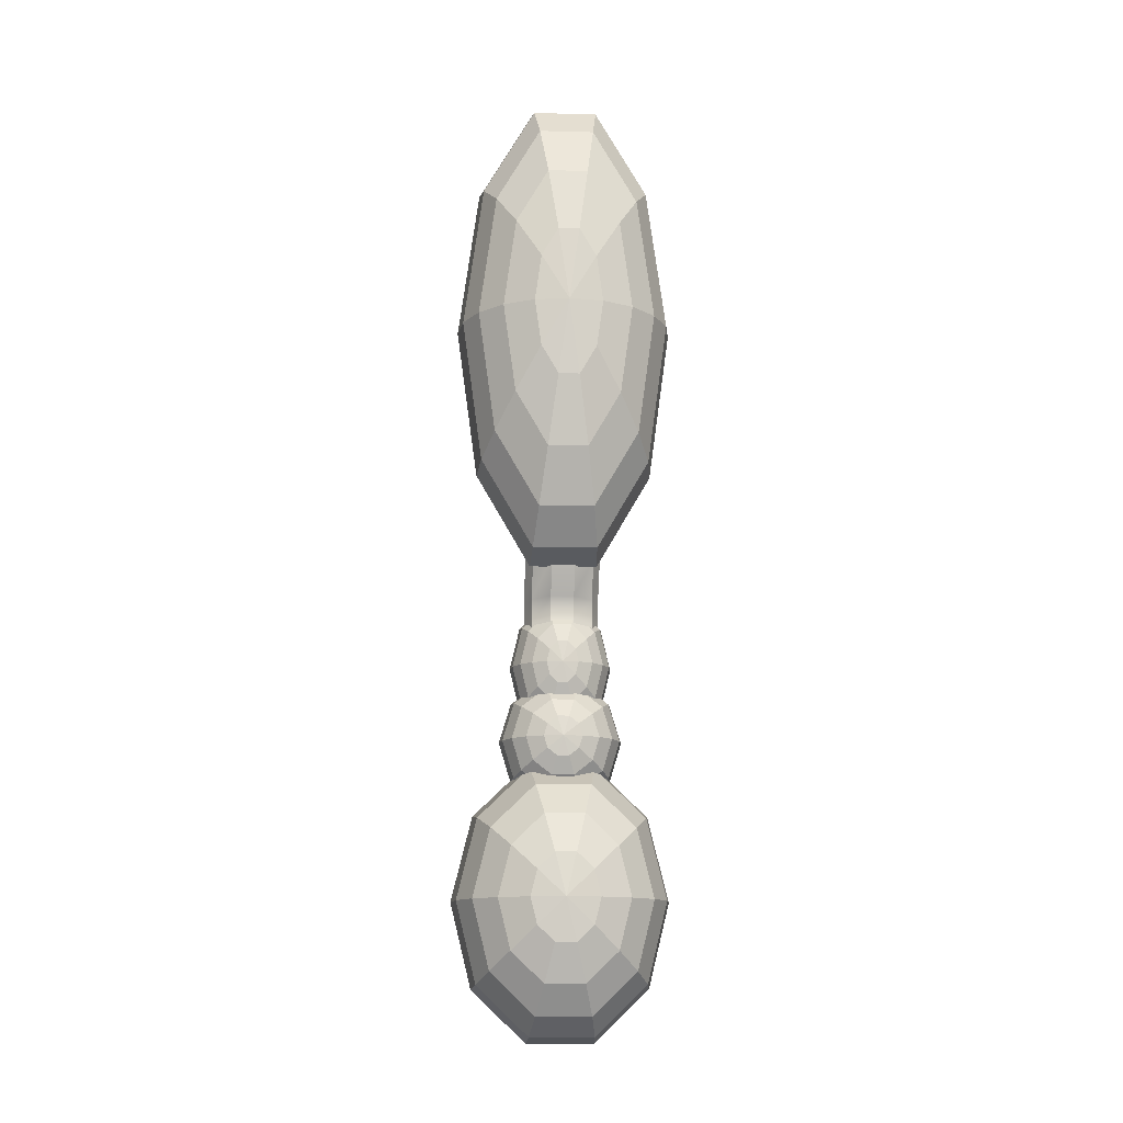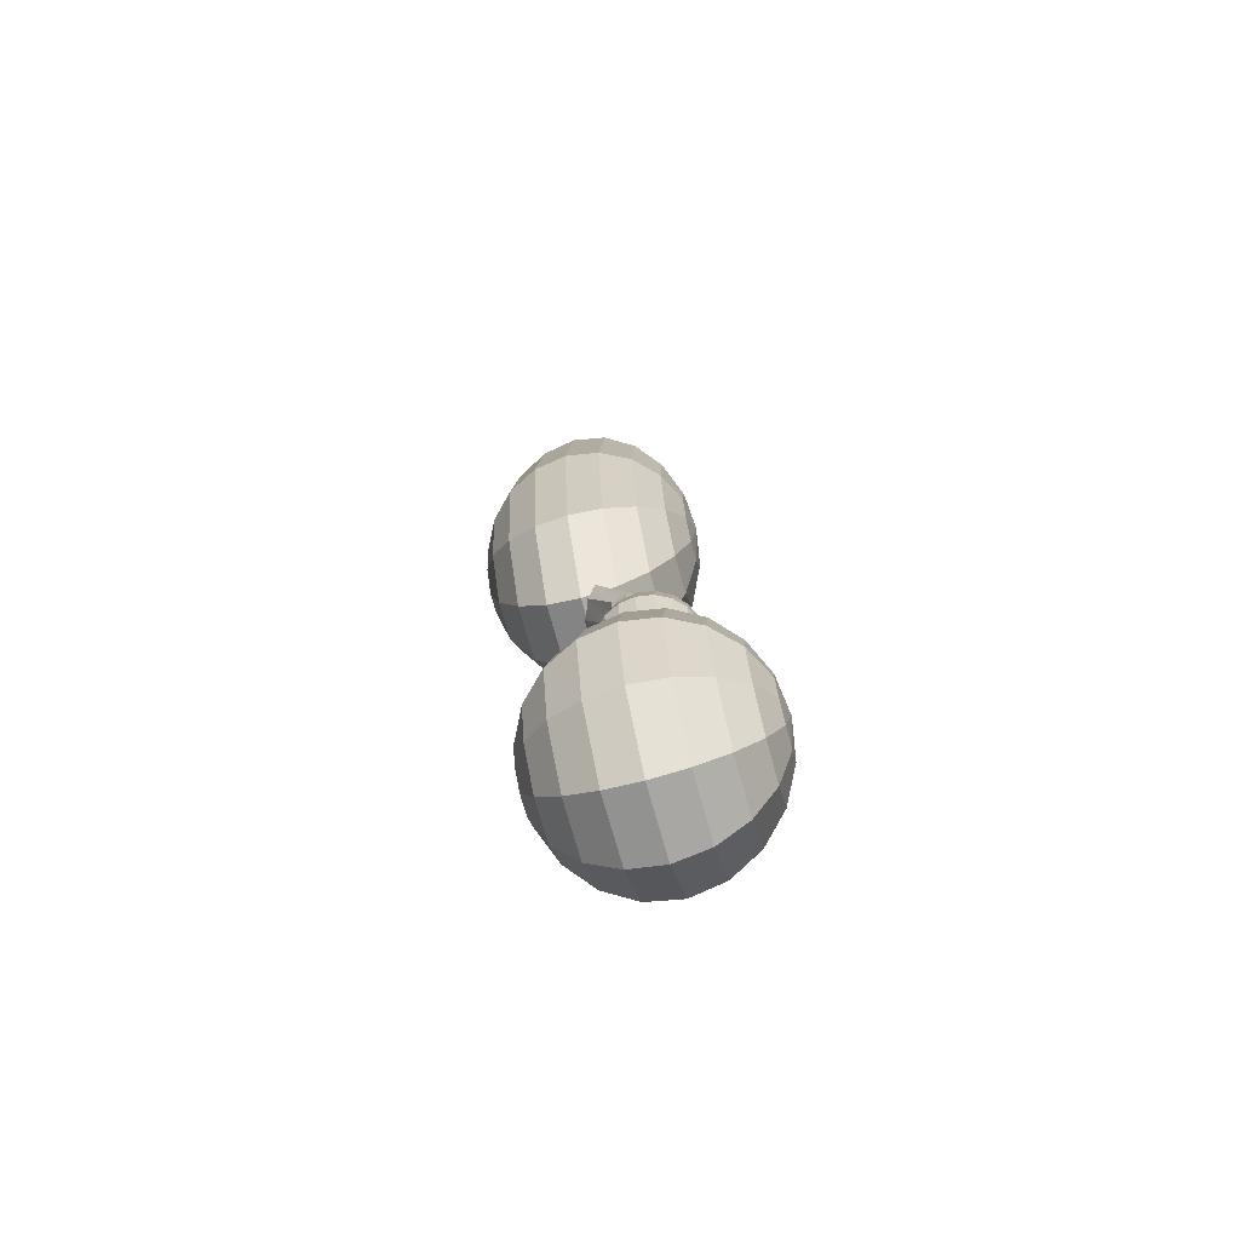
<metadata>
{"format":"obj","ext":"obj","renderer":"f3d","projection":"perspective","resolution":1024,"background":"white","views":[{"elev":-13.2,"azim":-3.3,"up":"+Z"},{"elev":-71.6,"azim":105.4,"up":"+Z"}]}
</metadata>
<code>
g default
v 0.2469 -1.462 4.853
v 0.09242 -1.462 4.587
v -0.09856 -1.462 4.587
v -0.2531 -1.462 4.853
v -0.3121 -1.462 5.283
v -0.2531 -1.462 5.713
v -0.09856 -1.462 5.979
v 0.09242 -1.462 5.979
v 0.2469 -1.462 5.713
v 0.3059 -1.462 5.283
v 0.4725 -1.32 4.465
v 0.1786 -1.32 3.959
v -0.1847 -1.32 3.959
v -0.4786 -1.32 4.465
v -0.5909 -1.32 5.283
v -0.4786 -1.32 6.101
v -0.1847 -1.32 6.607
v 0.1786 -1.32 6.607
v 0.4725 -1.32 6.101
v 0.5847 -1.32 5.283
v 0.6514 -1.099 4.157
v 0.2469 -1.099 3.461
v -0.2531 -1.099 3.461
v -0.6576 -1.099 4.157
v -0.8121 -1.099 5.283
v -0.6576 -1.099 6.409
v -0.2531 -1.099 7.105
v 0.2469 -1.099 7.105
v 0.6514 -1.099 6.409
v 0.8059 -1.099 5.283
v 0.7663 -0.8201 3.959
v 0.2908 -0.8201 3.141
v -0.297 -0.8201 3.141
v -0.7725 -0.8201 3.959
v -0.9541 -0.8201 5.283
v -0.7725 -0.8201 6.607
v -0.297 -0.8201 7.425
v 0.2908 -0.8201 7.425
v 0.7663 -0.8201 6.607
v 0.948 -0.8201 5.283
v 0.8059 -0.5111 3.891
v 0.3059 -0.5111 3.031
v -0.3121 -0.5111 3.031
v -0.8121 -0.5111 3.891
v -1.003 -0.5111 5.283
v -0.8121 -0.5111 6.675
v -0.3121 -0.5111 7.536
v 0.3059 -0.5111 7.536
v 0.8059 -0.5111 6.675
v 0.9969 -0.5111 5.283
v 0.7663 -0.2021 3.959
v 0.2908 -0.2021 3.141
v -0.297 -0.2021 3.141
v -0.7725 -0.2021 3.959
v -0.9541 -0.2021 5.283
v -0.7725 -0.2021 6.607
v -0.297 -0.2021 7.425
v 0.2908 -0.2021 7.425
v 0.7663 -0.2021 6.607
v 0.948 -0.2021 5.283
v 0.6514 0.07668 4.157
v 0.2469 0.07668 3.461
v -0.2531 0.07668 3.461
v -0.6576 0.07668 4.157
v -0.8121 0.07668 5.283
v -0.6576 0.07668 6.409
v -0.2531 0.07668 7.105
v 0.2469 0.07668 7.105
v 0.6514 0.07668 6.409
v 0.8059 0.07668 5.283
v 0.4725 0.2979 4.465
v 0.1786 0.2979 3.959
v -0.1847 0.2979 3.959
v -0.4786 0.2979 4.465
v -0.5909 0.2979 5.283
v -0.4786 0.2979 6.101
v -0.1847 0.2979 6.607
v 0.1786 0.2979 6.607
v 0.4725 0.2979 6.101
v 0.5847 0.2979 5.283
v 0.2469 0.44 4.853
v 0.09242 0.44 4.587
v -0.09856 0.44 4.587
v -0.2531 0.44 4.853
v -0.3121 0.44 5.283
v -0.2531 0.44 5.713
v -0.09856 0.44 5.979
v 0.09242 0.44 5.979
v 0.2469 0.44 5.713
v 0.3059 0.44 5.283
v -0.003072 -1.511 5.283
v -0.003072 0.4889 5.283
g pSphere2
f 1 2 12 11
f 2 3 13 12
f 3 4 14 13
f 4 5 15 14
f 5 6 16 15
f 6 7 17 16
f 7 8 18 17
f 8 9 19 18
f 9 10 20 19
f 10 1 11 20
f 11 12 22 21
f 12 13 23 22
f 13 14 24 23
f 14 15 25 24
f 15 16 26 25
f 16 17 27 26
f 17 18 28 27
f 18 19 29 28
f 19 20 30 29
f 20 11 21 30
f 21 22 32 31
f 22 23 33 32
f 23 24 34 33
f 24 25 35 34
f 25 26 36 35
f 26 27 37 36
f 27 28 38 37
f 28 29 39 38
f 29 30 40 39
f 30 21 31 40
f 31 32 42 41
f 32 33 43 42
f 33 34 44 43
f 34 35 45 44
f 35 36 46 45
f 36 37 47 46
f 37 38 48 47
f 38 39 49 48
f 39 40 50 49
f 40 31 41 50
f 41 42 52 51
f 42 43 53 52
f 43 44 54 53
f 44 45 55 54
f 45 46 56 55
f 46 47 57 56
f 47 48 58 57
f 48 49 59 58
f 49 50 60 59
f 50 41 51 60
f 51 52 62 61
f 52 53 63 62
f 53 54 64 63
f 54 55 65 64
f 55 56 66 65
f 56 57 67 66
f 57 58 68 67
f 58 59 69 68
f 59 60 70 69
f 60 51 61 70
f 61 62 72 71
f 62 63 73 72
f 63 64 74 73
f 64 65 75 74
f 65 66 76 75
f 66 67 77 76
f 67 68 78 77
f 68 69 79 78
f 69 70 80 79
f 70 61 71 80
f 71 72 82 81
f 72 73 83 82
f 73 74 84 83
f 74 75 85 84
f 75 76 86 85
f 76 77 87 86
f 77 78 88 87
f 78 79 89 88
f 79 80 90 89
f 80 71 81 90
f 2 1 91
f 3 2 91
f 4 3 91
f 5 4 91
f 6 5 91
f 7 6 91
f 8 7 91
f 9 8 91
f 10 9 91
f 1 10 91
f 81 82 92
f 82 83 92
f 83 84 92
f 84 85 92
f 85 86 92
f 86 87 92
f 87 88 92
f 88 89 92
f 89 90 92
f 90 81 92
g default
v 0.1392 -0.5418 1.348
v 0.05127 -0.5418 1.279
v -0.05741 -0.5418 1.279
v -0.1453 -0.5418 1.348
v -0.1789 -0.5418 1.46
v -0.1453 -0.5418 1.571
v -0.05741 -0.5418 1.64
v 0.05127 -0.5418 1.64
v 0.1392 -0.5418 1.571
v 0.1728 -0.5418 1.46
v 0.2675 -0.4609 1.247
v 0.1003 -0.4609 1.116
v -0.1064 -0.4609 1.116
v -0.2737 -0.4609 1.247
v -0.3375 -0.4609 1.46
v -0.2737 -0.4609 1.672
v -0.1064 -0.4609 1.803
v 0.1003 -0.4609 1.803
v 0.2675 -0.4609 1.672
v 0.3314 -0.4609 1.46
v 0.3694 -0.3351 1.167
v 0.1392 -0.3351 0.9869
v -0.1453 -0.3351 0.9869
v -0.3755 -0.3351 1.167
v -0.4634 -0.3351 1.46
v -0.3755 -0.3351 1.752
v -0.1453 -0.3351 1.932
v 0.1392 -0.3351 1.932
v 0.3694 -0.3351 1.752
v 0.4573 -0.3351 1.46
v 0.4348 -0.1764 1.116
v 0.1642 -0.1764 0.904
v -0.1703 -0.1764 0.904
v -0.4409 -0.1764 1.116
v -0.5443 -0.1764 1.46
v -0.4409 -0.1764 1.803
v -0.1703 -0.1764 2.015
v 0.1642 -0.1764 2.015
v 0.4348 -0.1764 1.803
v 0.5381 -0.1764 1.46
v 0.4573 -0.000586 1.099
v 0.1728 -0.000586 0.8754
v -0.1789 -0.000586 0.8754
v -0.4634 -0.000586 1.099
v -0.5721 -0.000586 1.46
v -0.4634 -0.000586 1.821
v -0.1789 -0.000586 2.044
v 0.1728 -0.000586 2.044
v 0.4573 -0.000586 1.821
v 0.566 -0.000586 1.46
v 0.4348 0.1753 1.116
v 0.1642 0.1753 0.904
v -0.1703 0.1753 0.904
v -0.4409 0.1753 1.116
v -0.5443 0.1753 1.46
v -0.4409 0.1753 1.803
v -0.1703 0.1753 2.015
v 0.1642 0.1753 2.015
v 0.4348 0.1753 1.803
v 0.5381 0.1753 1.46
v 0.3694 0.3339 1.167
v 0.1392 0.3339 0.9869
v -0.1453 0.3339 0.9869
v -0.3755 0.3339 1.167
v -0.4634 0.3339 1.46
v -0.3755 0.3339 1.752
v -0.1453 0.3339 1.932
v 0.1392 0.3339 1.932
v 0.3694 0.3339 1.752
v 0.4573 0.3339 1.46
v 0.2675 0.4598 1.247
v 0.1003 0.4598 1.116
v -0.1064 0.4598 1.116
v -0.2737 0.4598 1.247
v -0.3375 0.4598 1.46
v -0.2737 0.4598 1.672
v -0.1064 0.4598 1.803
v 0.1003 0.4598 1.803
v 0.2675 0.4598 1.672
v 0.3314 0.4598 1.46
v 0.1392 0.5406 1.348
v 0.05127 0.5406 1.279
v -0.05741 0.5406 1.279
v -0.1453 0.5406 1.348
v -0.1789 0.5406 1.46
v -0.1453 0.5406 1.571
v -0.05741 0.5406 1.64
v 0.05127 0.5406 1.64
v 0.1392 0.5406 1.571
v 0.1728 0.5406 1.46
v -0.003072 -0.5696 1.46
v -0.003072 0.5684 1.46
g pSphere3
f 93 94 104 103
f 94 95 105 104
f 95 96 106 105
f 96 97 107 106
f 97 98 108 107
f 98 99 109 108
f 99 100 110 109
f 100 101 111 110
f 101 102 112 111
f 102 93 103 112
f 103 104 114 113
f 104 105 115 114
f 105 106 116 115
f 106 107 117 116
f 107 108 118 117
f 108 109 119 118
f 109 110 120 119
f 110 111 121 120
f 111 112 122 121
f 112 103 113 122
f 113 114 124 123
f 114 115 125 124
f 115 116 126 125
f 116 117 127 126
f 117 118 128 127
f 118 119 129 128
f 119 120 130 129
f 120 121 131 130
f 121 122 132 131
f 122 113 123 132
f 123 124 134 133
f 124 125 135 134
f 125 126 136 135
f 126 127 137 136
f 127 128 138 137
f 128 129 139 138
f 129 130 140 139
f 130 131 141 140
f 131 132 142 141
f 132 123 133 142
f 133 134 144 143
f 134 135 145 144
f 135 136 146 145
f 136 137 147 146
f 137 138 148 147
f 138 139 149 148
f 139 140 150 149
f 140 141 151 150
f 141 142 152 151
f 142 133 143 152
f 143 144 154 153
f 144 145 155 154
f 145 146 156 155
f 146 147 157 156
f 147 148 158 157
f 148 149 159 158
f 149 150 160 159
f 150 151 161 160
f 151 152 162 161
f 152 143 153 162
f 153 154 164 163
f 154 155 165 164
f 155 156 166 165
f 156 157 167 166
f 157 158 168 167
f 158 159 169 168
f 159 160 170 169
f 160 161 171 170
f 161 162 172 171
f 162 153 163 172
f 163 164 174 173
f 164 165 175 174
f 165 166 176 175
f 166 167 177 176
f 167 168 178 177
f 168 169 179 178
f 169 170 180 179
f 170 171 181 180
f 171 172 182 181
f 172 163 173 182
f 94 93 183
f 95 94 183
f 96 95 183
f 97 96 183
f 98 97 183
f 99 98 183
f 100 99 183
f 101 100 183
f 102 101 183
f 93 102 183
f 173 174 184
f 174 175 184
f 175 176 184
f 176 177 184
f 177 178 184
f 178 179 184
f 179 180 184
f 180 181 184
f 181 182 184
f 182 173 184
g default
v 0.1152 -0.4505 2.038
v 0.0421 -0.4505 1.965
v -0.04824 -0.4505 1.965
v -0.1213 -0.4505 2.038
v -0.1492 -0.4505 2.156
v -0.1213 -0.4505 2.274
v -0.04824 -0.4505 2.347
v 0.0421 -0.4505 2.347
v 0.1152 -0.4505 2.274
v 0.1431 -0.4505 2.156
v 0.2219 -0.3833 1.932
v 0.08285 -0.3833 1.793
v -0.08899 -0.3833 1.793
v -0.228 -0.3833 1.932
v -0.2811 -0.3833 2.156
v -0.228 -0.3833 2.38
v -0.08899 -0.3833 2.519
v 0.08285 -0.3833 2.519
v 0.2219 -0.3833 2.38
v 0.275 -0.3833 2.156
v 0.3065 -0.2786 1.847
v 0.1152 -0.2786 1.656
v -0.1213 -0.2786 1.656
v -0.3127 -0.2786 1.847
v -0.3858 -0.2786 2.156
v -0.3127 -0.2786 2.465
v -0.1213 -0.2786 2.655
v 0.1152 -0.2786 2.655
v 0.3065 -0.2786 2.465
v 0.3796 -0.2786 2.156
v 0.3609 -0.1468 1.793
v 0.1359 -0.1468 1.569
v -0.1421 -0.1468 1.569
v -0.367 -0.1468 1.793
v -0.4529 -0.1468 2.156
v -0.367 -0.1468 2.519
v -0.1421 -0.1468 2.743
v 0.1359 -0.1468 2.743
v 0.3609 -0.1468 2.519
v 0.4468 -0.1468 2.156
v 0.3796 -0.000586 1.774
v 0.1431 -0.000586 1.538
v -0.1492 -0.000586 1.538
v -0.3858 -0.000586 1.774
v -0.4761 -0.000586 2.156
v -0.3858 -0.000586 2.537
v -0.1492 -0.000586 2.773
v 0.1431 -0.000586 2.773
v 0.3796 -0.000586 2.537
v 0.47 -0.000586 2.156
v 0.3609 0.1456 1.793
v 0.1359 0.1456 1.569
v -0.1421 0.1456 1.569
v -0.367 0.1456 1.793
v -0.4529 0.1456 2.156
v -0.367 0.1456 2.519
v -0.1421 0.1456 2.743
v 0.1359 0.1456 2.743
v 0.3609 0.1456 2.519
v 0.4468 0.1456 2.156
v 0.3065 0.2775 1.847
v 0.1152 0.2775 1.656
v -0.1213 0.2775 1.656
v -0.3127 0.2775 1.847
v -0.3858 0.2775 2.156
v -0.3127 0.2775 2.465
v -0.1213 0.2775 2.655
v 0.1152 0.2775 2.655
v 0.3065 0.2775 2.465
v 0.3796 0.2775 2.156
v 0.2219 0.3821 1.932
v 0.08285 0.3821 1.793
v -0.08899 0.3821 1.793
v -0.228 0.3821 1.932
v -0.2811 0.3821 2.156
v -0.228 0.3821 2.38
v -0.08899 0.3821 2.519
v 0.08285 0.3821 2.519
v 0.2219 0.3821 2.38
v 0.275 0.3821 2.156
v 0.1152 0.4493 2.038
v 0.0421 0.4493 1.965
v -0.04824 0.4493 1.965
v -0.1213 0.4493 2.038
v -0.1492 0.4493 2.156
v -0.1213 0.4493 2.274
v -0.04824 0.4493 2.347
v 0.0421 0.4493 2.347
v 0.1152 0.4493 2.274
v 0.1431 0.4493 2.156
v -0.003072 -0.4736 2.156
v -0.003072 0.4724 2.156
g pSphere4
f 185 186 196 195
f 186 187 197 196
f 187 188 198 197
f 188 189 199 198
f 189 190 200 199
f 190 191 201 200
f 191 192 202 201
f 192 193 203 202
f 193 194 204 203
f 194 185 195 204
f 195 196 206 205
f 196 197 207 206
f 197 198 208 207
f 198 199 209 208
f 199 200 210 209
f 200 201 211 210
f 201 202 212 211
f 202 203 213 212
f 203 204 214 213
f 204 195 205 214
f 205 206 216 215
f 206 207 217 216
f 207 208 218 217
f 208 209 219 218
f 209 210 220 219
f 210 211 221 220
f 211 212 222 221
f 212 213 223 222
f 213 214 224 223
f 214 205 215 224
f 215 216 226 225
f 216 217 227 226
f 217 218 228 227
f 218 219 229 228
f 219 220 230 229
f 220 221 231 230
f 221 222 232 231
f 222 223 233 232
f 223 224 234 233
f 224 215 225 234
f 225 226 236 235
f 226 227 237 236
f 227 228 238 237
f 228 229 239 238
f 229 230 240 239
f 230 231 241 240
f 231 232 242 241
f 232 233 243 242
f 233 234 244 243
f 234 225 235 244
f 235 236 246 245
f 236 237 247 246
f 237 238 248 247
f 238 239 249 248
f 239 240 250 249
f 240 241 251 250
f 241 242 252 251
f 242 243 253 252
f 243 244 254 253
f 244 235 245 254
f 245 246 256 255
f 246 247 257 256
f 247 248 258 257
f 248 249 259 258
f 249 250 260 259
f 250 251 261 260
f 251 252 262 261
f 252 253 263 262
f 253 254 264 263
f 254 245 255 264
f 255 256 266 265
f 256 257 267 266
f 257 258 268 267
f 258 259 269 268
f 259 260 270 269
f 260 261 271 270
f 261 262 272 271
f 262 263 273 272
f 263 264 274 273
f 264 255 265 274
f 186 185 275
f 187 186 275
f 188 187 275
f 189 188 275
f 190 189 275
f 191 190 275
f 192 191 275
f 193 192 275
f 194 193 275
f 185 194 275
f 265 266 276
f 266 267 276
f 267 268 276
f 268 269 276
f 269 270 276
f 270 271 276
f 271 272 276
f 272 273 276
f 273 274 276
f 274 265 276
g default
v 0.281 -0.03338 2.232
v 0.1073 0.05713 2.202
v -0.1073 0.05713 2.202
v -0.281 -0.03338 2.232
v -0.3474 -0.1798 2.281
v -0.281 -0.3263 2.33
v -0.1073 -0.4168 2.36
v 0.1073 -0.4168 2.36
v 0.281 -0.3263 2.33
v 0.3474 -0.1798 2.281
v 0.281 0.03855 2.447
v 0.1073 0.1291 2.417
v -0.1073 0.1291 2.417
v -0.281 0.03855 2.447
v -0.3474 -0.1079 2.496
v -0.281 -0.2543 2.545
v -0.1073 -0.3448 2.575
v 0.1073 -0.3448 2.575
v 0.281 -0.2543 2.545
v 0.3474 -0.1079 2.496
v 0.281 0.04816 2.719
v 0.1073 0.1401 2.702
v -0.1073 0.1401 2.702
v -0.281 0.04816 2.719
v -0.3474 -0.1007 2.747
v -0.281 -0.2495 2.774
v -0.1073 -0.3414 2.792
v 0.1073 -0.3414 2.792
v 0.281 -0.2495 2.774
v 0.3474 -0.1007 2.747
v 0.281 -0.2251 3.108
v 0.1073 -0.1376 3.106
v -0.1073 -0.1376 3.106
v -0.281 -0.2251 3.108
v -0.3474 -0.3667 3.111
v -0.281 -0.5083 3.114
v -0.1073 -0.5958 3.115
v 0.1073 -0.5958 3.115
v 0.281 -0.5083 3.114
v 0.3474 -0.3667 3.111
v 0.281 -0.2836 3.437
v 0.1073 -0.1951 3.402
v -0.1073 -0.1951 3.402
v -0.281 -0.2836 3.437
v -0.3474 -0.4268 3.494
v -0.281 -0.57 3.55
v -0.1073 -0.6586 3.585
v 0.1073 -0.6586 3.585
v 0.281 -0.57 3.55
v 0.3474 -0.4268 3.494
v 0.281 -0.1768 3.64
v 0.1073 -0.08823 3.605
v -0.1073 -0.08823 3.605
v -0.281 -0.1768 3.64
v -0.3474 -0.32 3.696
v -0.281 -0.4632 3.753
v -0.1073 -0.5517 3.787
v 0.1073 -0.5517 3.787
v 0.281 -0.4632 3.753
v 0.3474 -0.32 3.696
v 0 -0.1798 2.281
v 0 -0.32 3.696
g pCylinder5
f 277 278 288 287
f 278 279 289 288
f 279 280 290 289
f 280 281 291 290
f 281 282 292 291
f 282 283 293 292
f 283 284 294 293
f 284 285 295 294
f 285 286 296 295
f 286 277 287 296
f 287 288 298 297
f 288 289 299 298
f 289 290 300 299
f 290 291 301 300
f 291 292 302 301
f 292 293 303 302
f 293 294 304 303
f 294 295 305 304
f 295 296 306 305
f 296 287 297 306
f 297 298 308 307
f 298 299 309 308
f 299 300 310 309
f 300 301 311 310
f 301 302 312 311
f 302 303 313 312
f 303 304 314 313
f 304 305 315 314
f 305 306 316 315
f 306 297 307 316
f 307 308 318 317
f 308 309 319 318
f 309 310 320 319
f 310 311 321 320
f 311 312 322 321
f 312 313 323 322
f 313 314 324 323
f 314 315 325 324
f 315 316 326 325
f 316 307 317 326
f 317 318 328 327
f 318 319 329 328
f 319 320 330 329
f 320 321 331 330
f 321 322 332 331
f 322 323 333 332
f 323 324 334 333
f 324 325 335 334
f 325 326 336 335
f 326 317 327 336
f 278 277 337
f 279 278 337
f 280 279 337
f 281 280 337
f 282 281 337
f 283 282 337
f 284 283 337
f 285 284 337
f 286 285 337
f 277 286 337
f 327 328 338
f 328 329 338
f 329 330 338
f 330 331 338
f 331 332 338
f 332 333 338
f 333 334 338
f 334 335 338
f 335 336 338
f 336 327 338
g default
v 0.2469 -0.9516 -0.2396
v 0.09242 -0.9516 -0.3876
v -0.09856 -0.9516 -0.3876
v -0.2531 -0.9516 -0.2396
v -0.3121 -0.9516 -2.3e-05
v -0.2531 -0.9516 0.2395
v -0.09856 -0.9516 0.3876
v 0.09242 -0.9516 0.3876
v 0.2469 -0.9516 0.2395
v 0.3059 -0.9516 -2.3e-05
v 0.4725 -0.8096 -0.4557
v 0.1786 -0.8096 -0.7373
v -0.1847 -0.8096 -0.7373
v -0.4786 -0.8096 -0.4557
v -0.5909 -0.8096 -2.3e-05
v -0.4786 -0.8096 0.4557
v -0.1847 -0.8096 0.7373
v 0.1786 -0.8096 0.7373
v 0.4725 -0.8096 0.4557
v 0.5847 -0.8096 -2.3e-05
v 0.6514 -0.5884 -0.6272
v 0.2469 -0.5884 -1.015
v -0.2531 -0.5884 -1.015
v -0.6576 -0.5884 -0.6272
v -0.8121 -0.5884 -2.3e-05
v -0.6576 -0.5884 0.6272
v -0.2531 -0.5884 1.015
v 0.2469 -0.5884 1.015
v 0.6514 -0.5884 0.6272
v 0.8059 -0.5884 -2.3e-05
v 0.7663 -0.3096 -0.7373
v 0.2908 -0.3096 -1.193
v -0.297 -0.3096 -1.193
v -0.7725 -0.3096 -0.7373
v -0.9541 -0.3096 -2.3e-05
v -0.7725 -0.3096 0.7373
v -0.297 -0.3096 1.193
v 0.2908 -0.3096 1.193
v 0.7663 -0.3096 0.7373
v 0.948 -0.3096 -2.3e-05
v 0.8059 -0.000586 -0.7753
v 0.3059 -0.000586 -1.254
v -0.3121 -0.000586 -1.254
v -0.8121 -0.000586 -0.7753
v -1.003 -0.000586 -2.3e-05
v -0.8121 -0.000586 0.7752
v -0.3121 -0.000586 1.254
v 0.3059 -0.000586 1.254
v 0.8059 -0.000586 0.7752
v 0.9969 -0.000586 -2.3e-05
v 0.7663 0.3084 -0.7373
v 0.2908 0.3084 -1.193
v -0.297 0.3084 -1.193
v -0.7725 0.3084 -0.7373
v -0.9541 0.3084 -2.3e-05
v -0.7725 0.3084 0.7373
v -0.297 0.3084 1.193
v 0.2908 0.3084 1.193
v 0.7663 0.3084 0.7373
v 0.948 0.3084 -2.3e-05
v 0.6514 0.5872 -0.6272
v 0.2469 0.5872 -1.015
v -0.2531 0.5872 -1.015
v -0.6576 0.5872 -0.6272
v -0.8121 0.5872 -2.3e-05
v -0.6576 0.5872 0.6272
v -0.2531 0.5872 1.015
v 0.2469 0.5872 1.015
v 0.6514 0.5872 0.6272
v 0.8059 0.5872 -2.3e-05
v 0.4725 0.8084 -0.4557
v 0.1786 0.8084 -0.7373
v -0.1847 0.8084 -0.7373
v -0.4786 0.8084 -0.4557
v -0.5909 0.8084 -2.3e-05
v -0.4786 0.8084 0.4557
v -0.1847 0.8084 0.7373
v 0.1786 0.8084 0.7373
v 0.4725 0.8084 0.4557
v 0.5847 0.8084 -2.3e-05
v 0.2469 0.9505 -0.2396
v 0.09242 0.9505 -0.3876
v -0.09856 0.9505 -0.3876
v -0.2531 0.9505 -0.2396
v -0.3121 0.9505 -2.3e-05
v -0.2531 0.9505 0.2395
v -0.09856 0.9505 0.3876
v 0.09242 0.9505 0.3876
v 0.2469 0.9505 0.2395
v 0.3059 0.9505 -2.3e-05
v -0.003072 -1.001 -2.3e-05
v -0.003072 0.9994 -2.3e-05
g pSphere1
f 339 340 350 349
f 340 341 351 350
f 341 342 352 351
f 342 343 353 352
f 343 344 354 353
f 344 345 355 354
f 345 346 356 355
f 346 347 357 356
f 347 348 358 357
f 348 339 349 358
f 349 350 360 359
f 350 351 361 360
f 351 352 362 361
f 352 353 363 362
f 353 354 364 363
f 354 355 365 364
f 355 356 366 365
f 356 357 367 366
f 357 358 368 367
f 358 349 359 368
f 359 360 370 369
f 360 361 371 370
f 361 362 372 371
f 362 363 373 372
f 363 364 374 373
f 364 365 375 374
f 365 366 376 375
f 366 367 377 376
f 367 368 378 377
f 368 359 369 378
f 369 370 380 379
f 370 371 381 380
f 371 372 382 381
f 372 373 383 382
f 373 374 384 383
f 374 375 385 384
f 375 376 386 385
f 376 377 387 386
f 377 378 388 387
f 378 369 379 388
f 379 380 390 389
f 380 381 391 390
f 381 382 392 391
f 382 383 393 392
f 383 384 394 393
f 384 385 395 394
f 385 386 396 395
f 386 387 397 396
f 387 388 398 397
f 388 379 389 398
f 389 390 400 399
f 390 391 401 400
f 391 392 402 401
f 392 393 403 402
f 393 394 404 403
f 394 395 405 404
f 395 396 406 405
f 396 397 407 406
f 397 398 408 407
f 398 389 399 408
f 399 400 410 409
f 400 401 411 410
f 401 402 412 411
f 402 403 413 412
f 403 404 414 413
f 404 405 415 414
f 405 406 416 415
f 406 407 417 416
f 407 408 418 417
f 408 399 409 418
f 409 410 420 419
f 410 411 421 420
f 411 412 422 421
f 412 413 423 422
f 413 414 424 423
f 414 415 425 424
f 415 416 426 425
f 416 417 427 426
f 417 418 428 427
f 418 409 419 428
f 340 339 429
f 341 340 429
f 342 341 429
f 343 342 429
f 344 343 429
f 345 344 429
f 346 345 429
f 347 346 429
f 348 347 429
f 339 348 429
f 419 420 430
f 420 421 430
f 421 422 430
f 422 423 430
f 423 424 430
f 424 425 430
f 425 426 430
f 426 427 430
f 427 428 430
f 428 419 430

</code>
